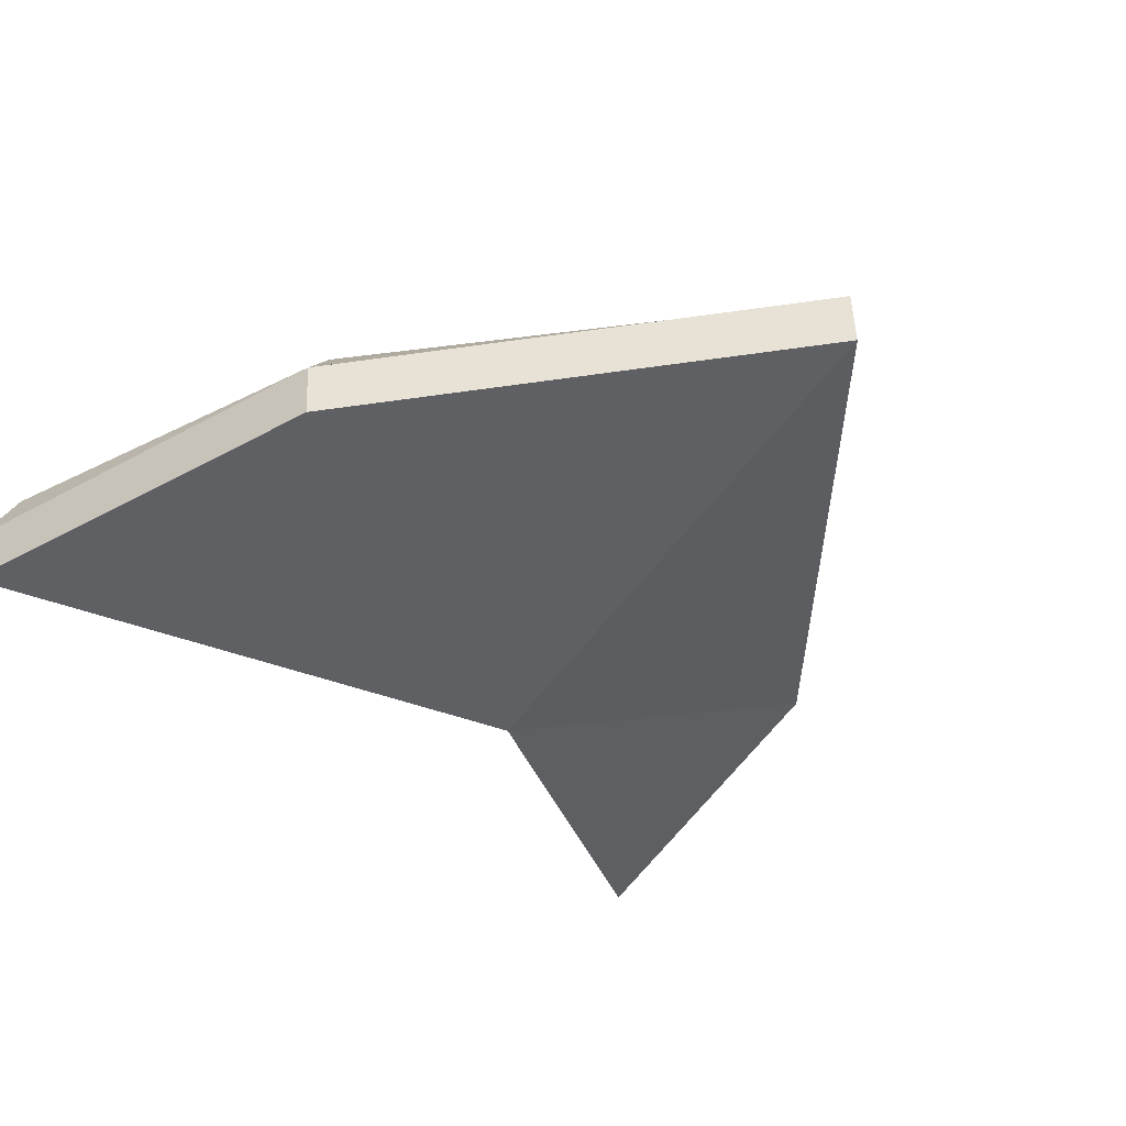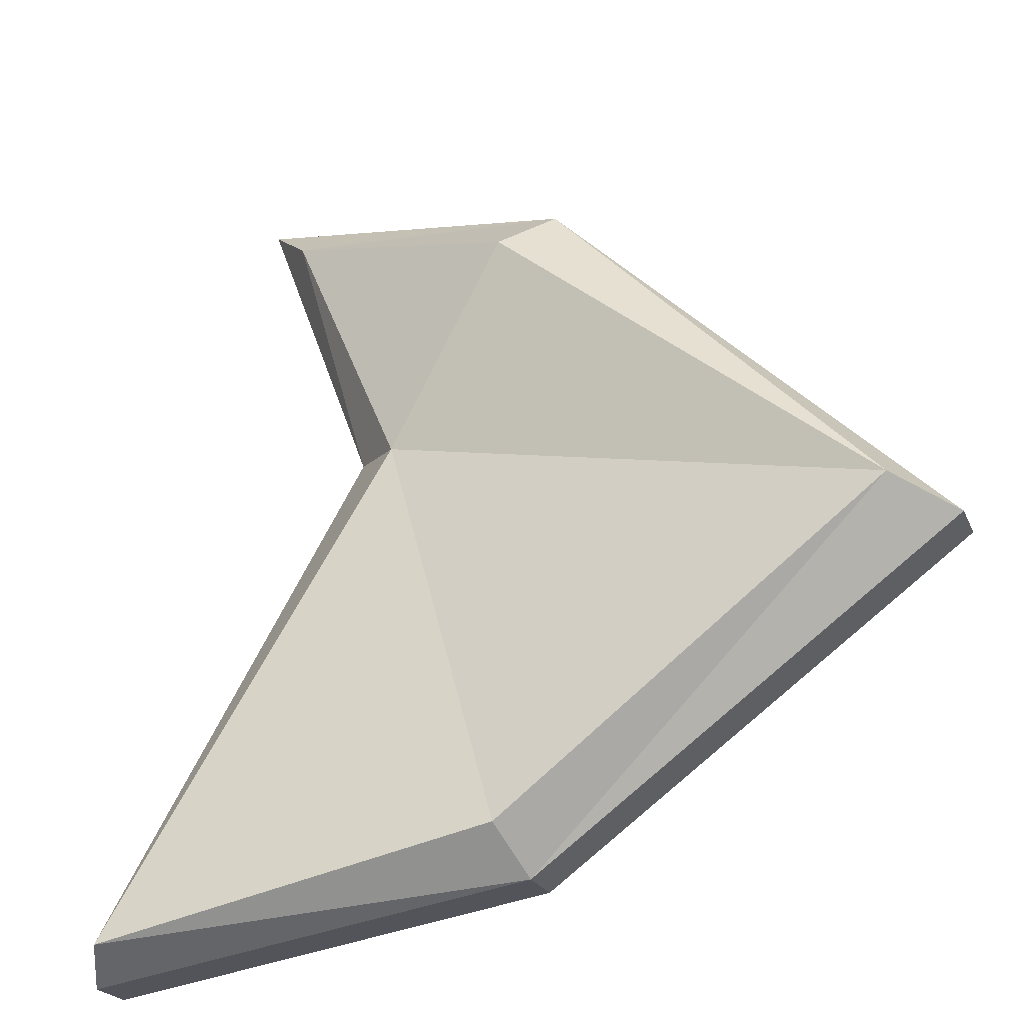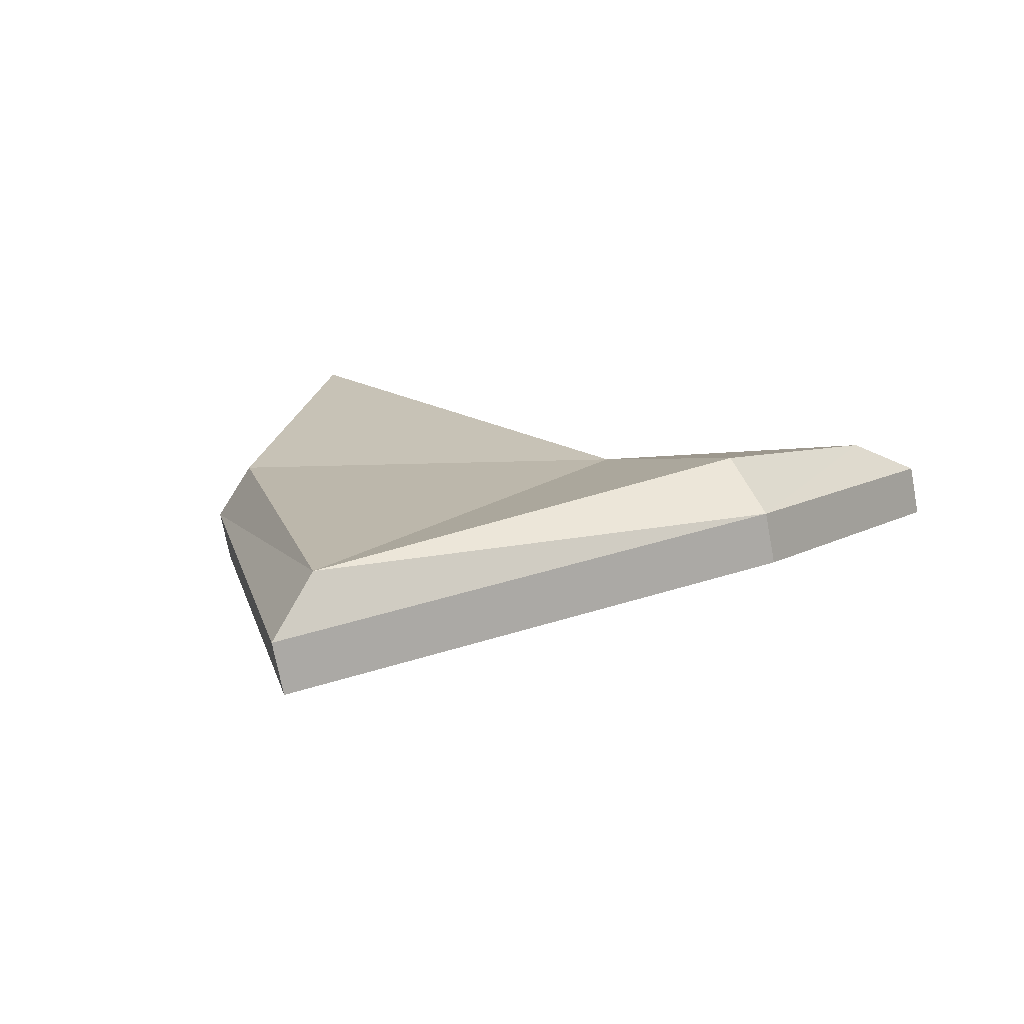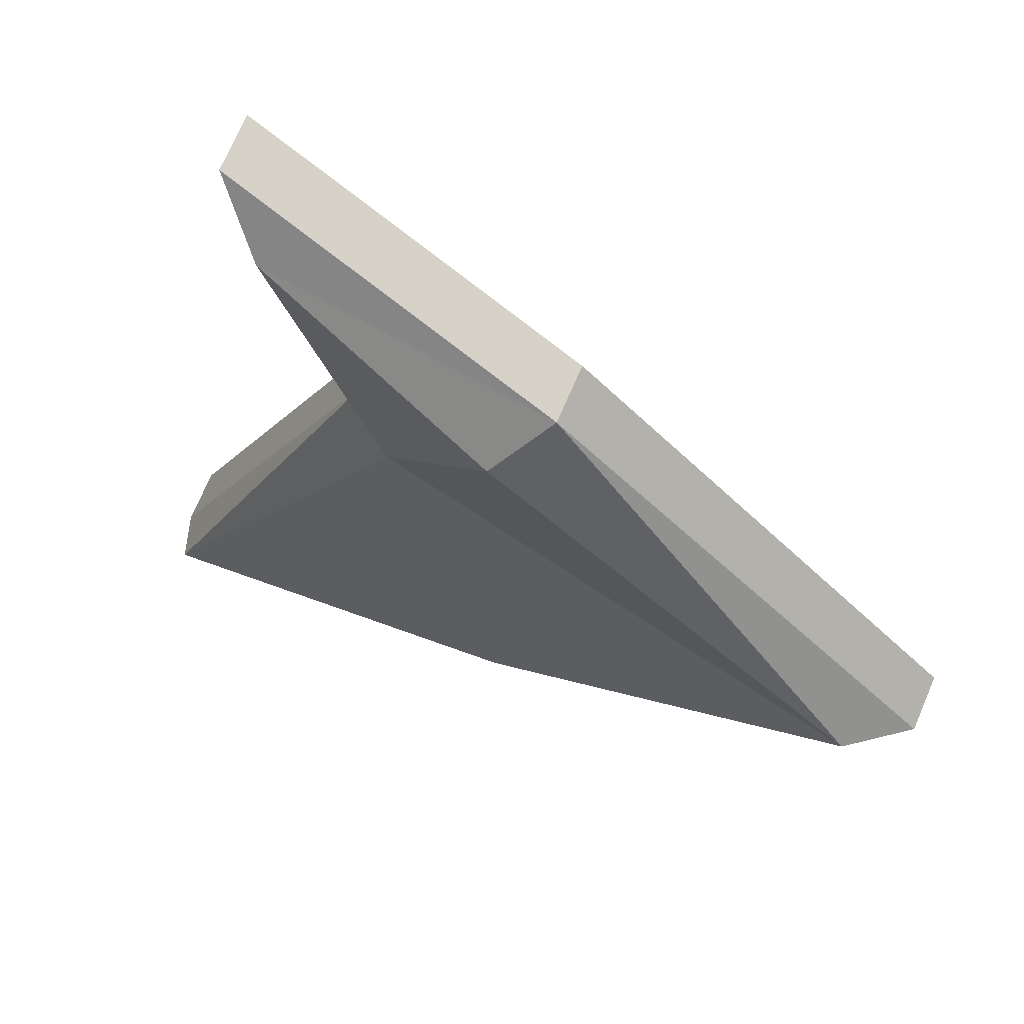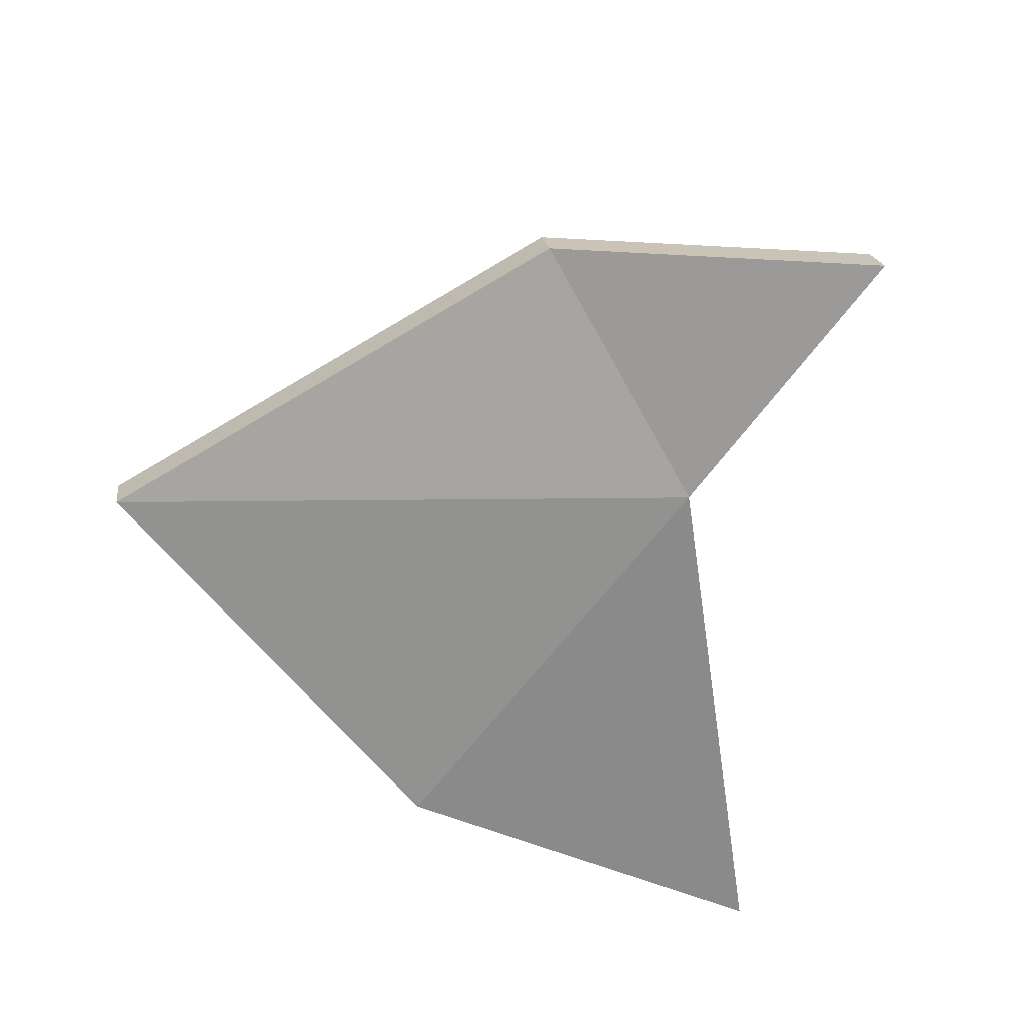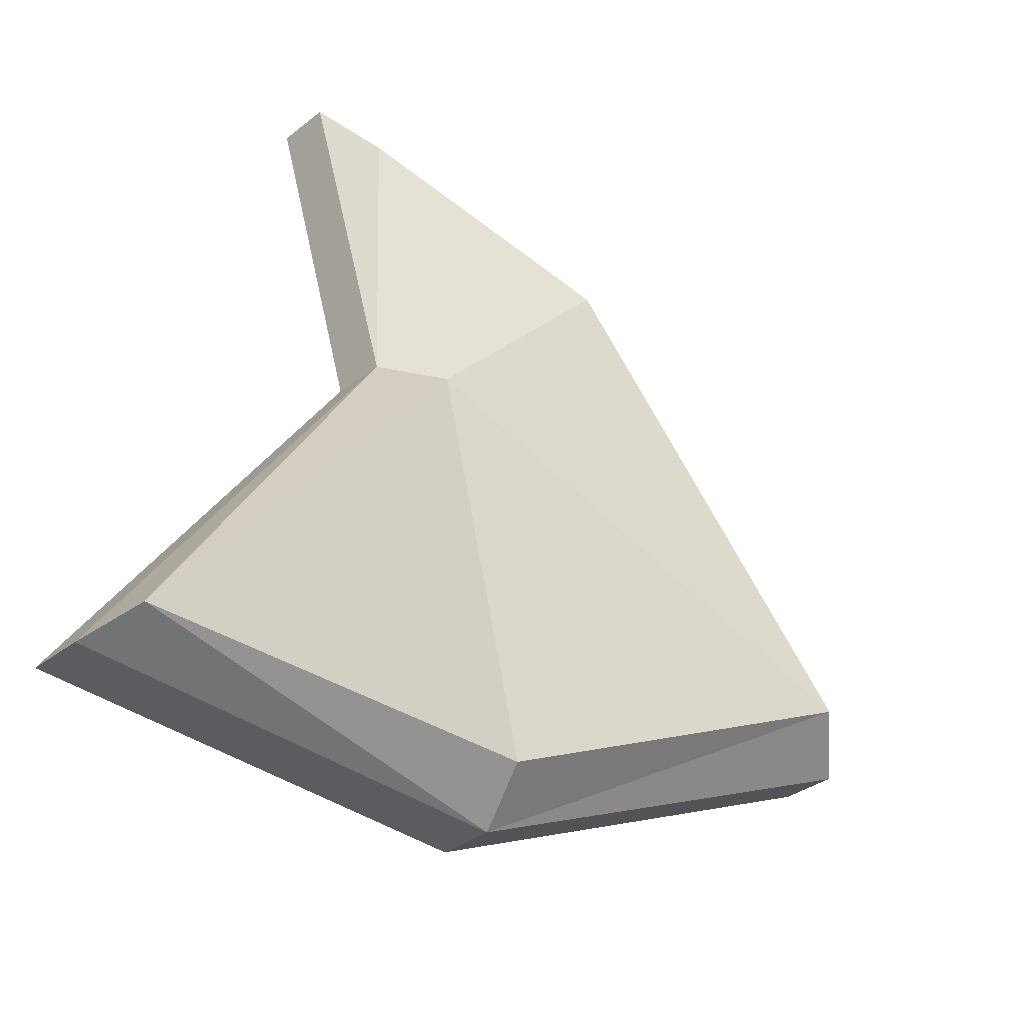
<metadata>
{"format":"obj","ext":"obj","renderer":"f3d","projection":"perspective","resolution":1024,"background":"white","views":[{"elev":-47.8,"azim":-139.3,"up":"+Y"},{"elev":-32.3,"azim":-156.1,"up":"+Z"},{"elev":16.0,"azim":-70.8,"up":"+Y"},{"elev":62.9,"azim":-151.2,"up":"+Z"},{"elev":-62.4,"azim":-18.4,"up":"+Y"},{"elev":-46.2,"azim":141.6,"up":"+Z"}]}
</metadata>
<code>
o prop_v2_12_Plane.007
v -0.4597 0.04822 -0.3242
v -0.4145 0.04472 -0.3105
v -0.5083 0.03897 -0.3781
v -0.3935 0.04179 -0.4213
v -0.4509 0.03712 -0.4147
v -0.4284 0.04186 -0.3522
v -0.5013 0.04689 -0.3752
v -0.4541 0.05439 -0.3309
v -0.4215 0.04958 -0.3184
v -0.4356 0.04761 -0.3548
v -0.3972 0.04876 -0.4186
v -0.4492 0.04488 -0.4101
v -0.5077 0.03171 -0.3768
v -0.4591 0.04096 -0.3229
v -0.4139 0.03746 -0.3093
v -0.4278 0.0346 -0.351
v -0.3929 0.03454 -0.4201
v -0.4502 0.02986 -0.4135
f 5 13 3
f 10 12 7
f 5 7 12
f 1 9 8
f 5 11 4
f 6 11 10
f 1 7 3
f 6 9 2
f 18 17 16
f 2 14 15
f 5 17 18
f 6 17 4
f 1 13 14
f 2 16 6
f 5 18 13
f 7 8 10
f 10 11 12
f 8 9 10
f 5 3 7
f 1 2 9
f 5 12 11
f 6 4 11
f 1 8 7
f 6 10 9
f 15 14 16
f 13 18 16
f 16 14 13
f 2 1 14
f 5 4 17
f 6 16 17
f 1 3 13
f 2 15 16

</code>
